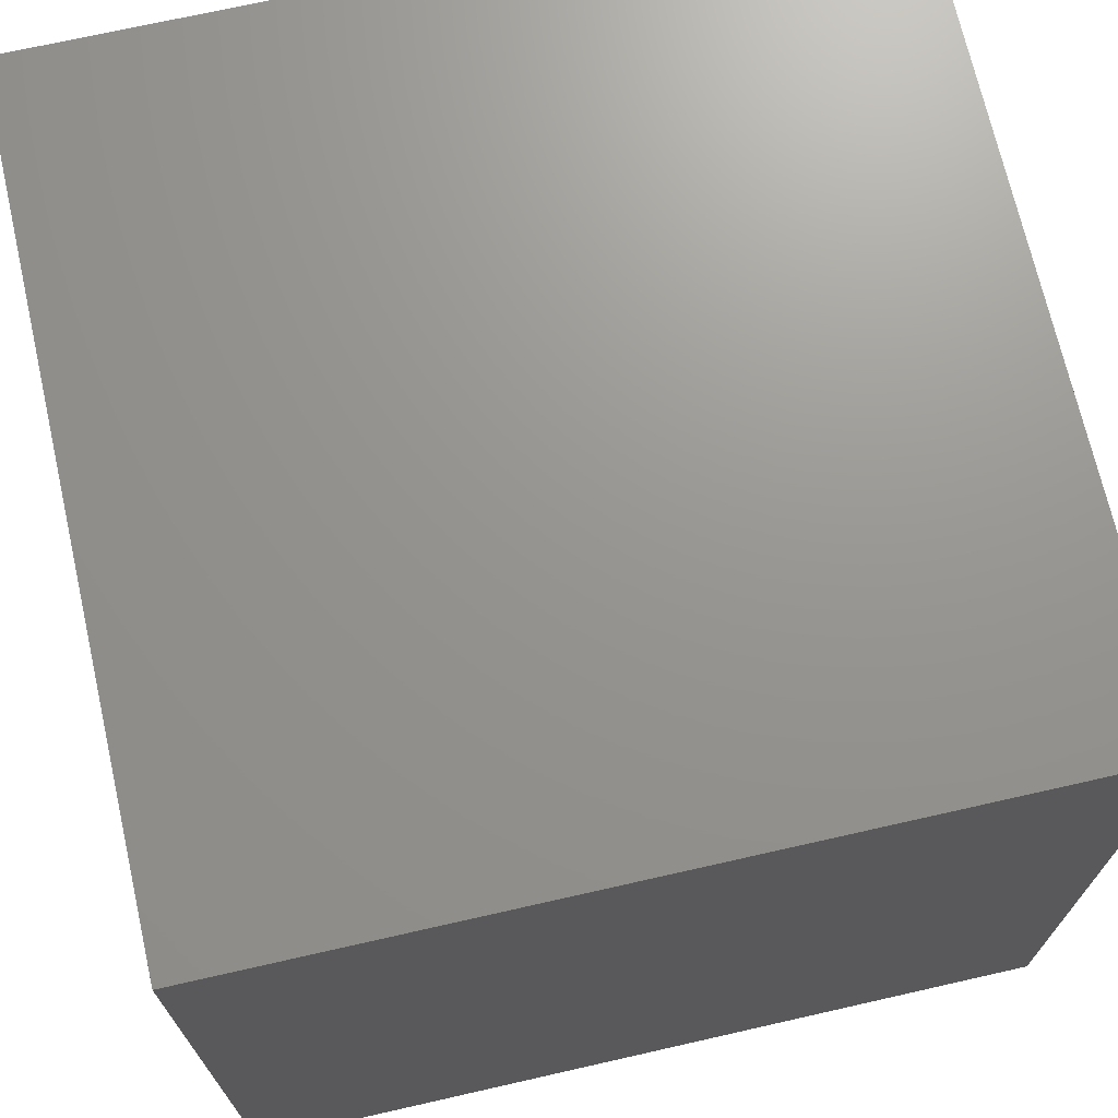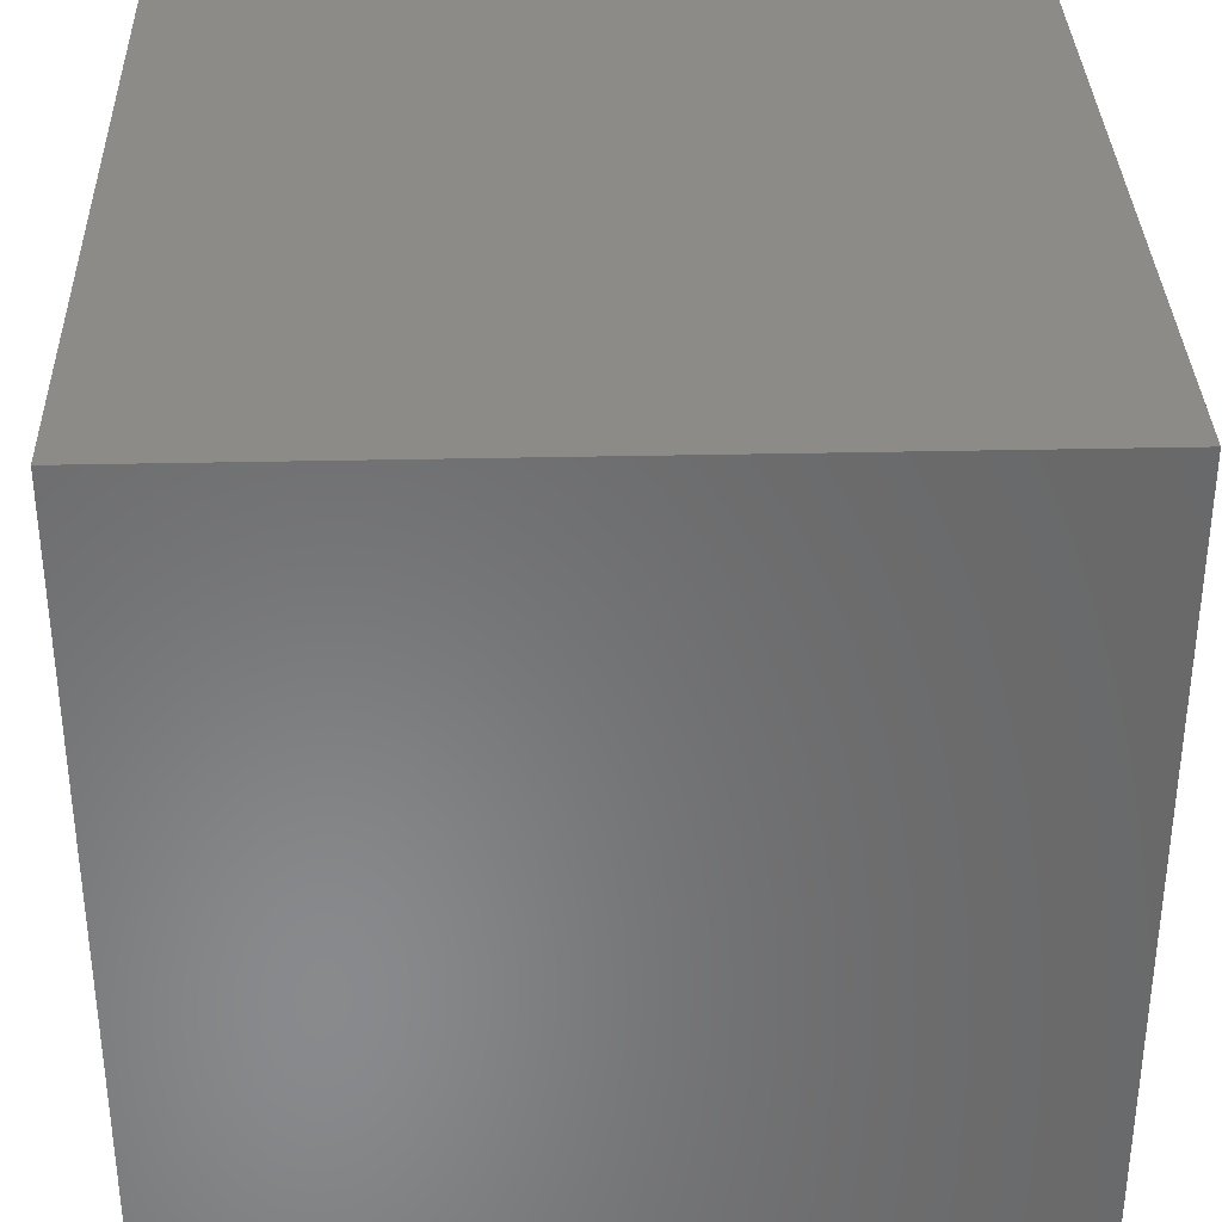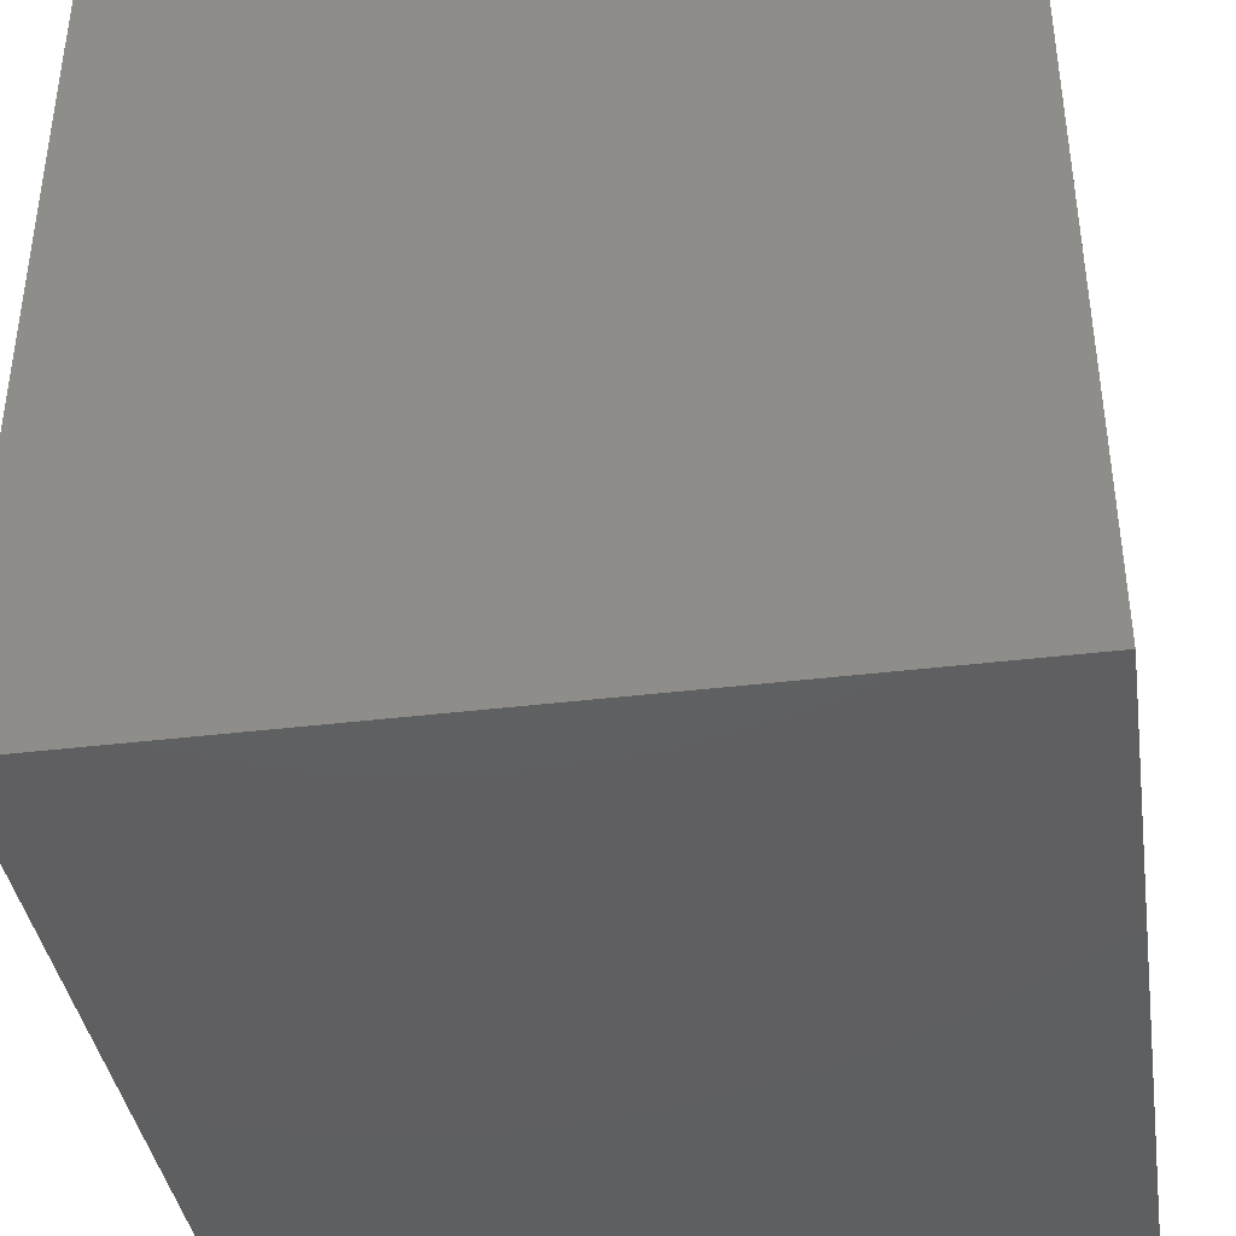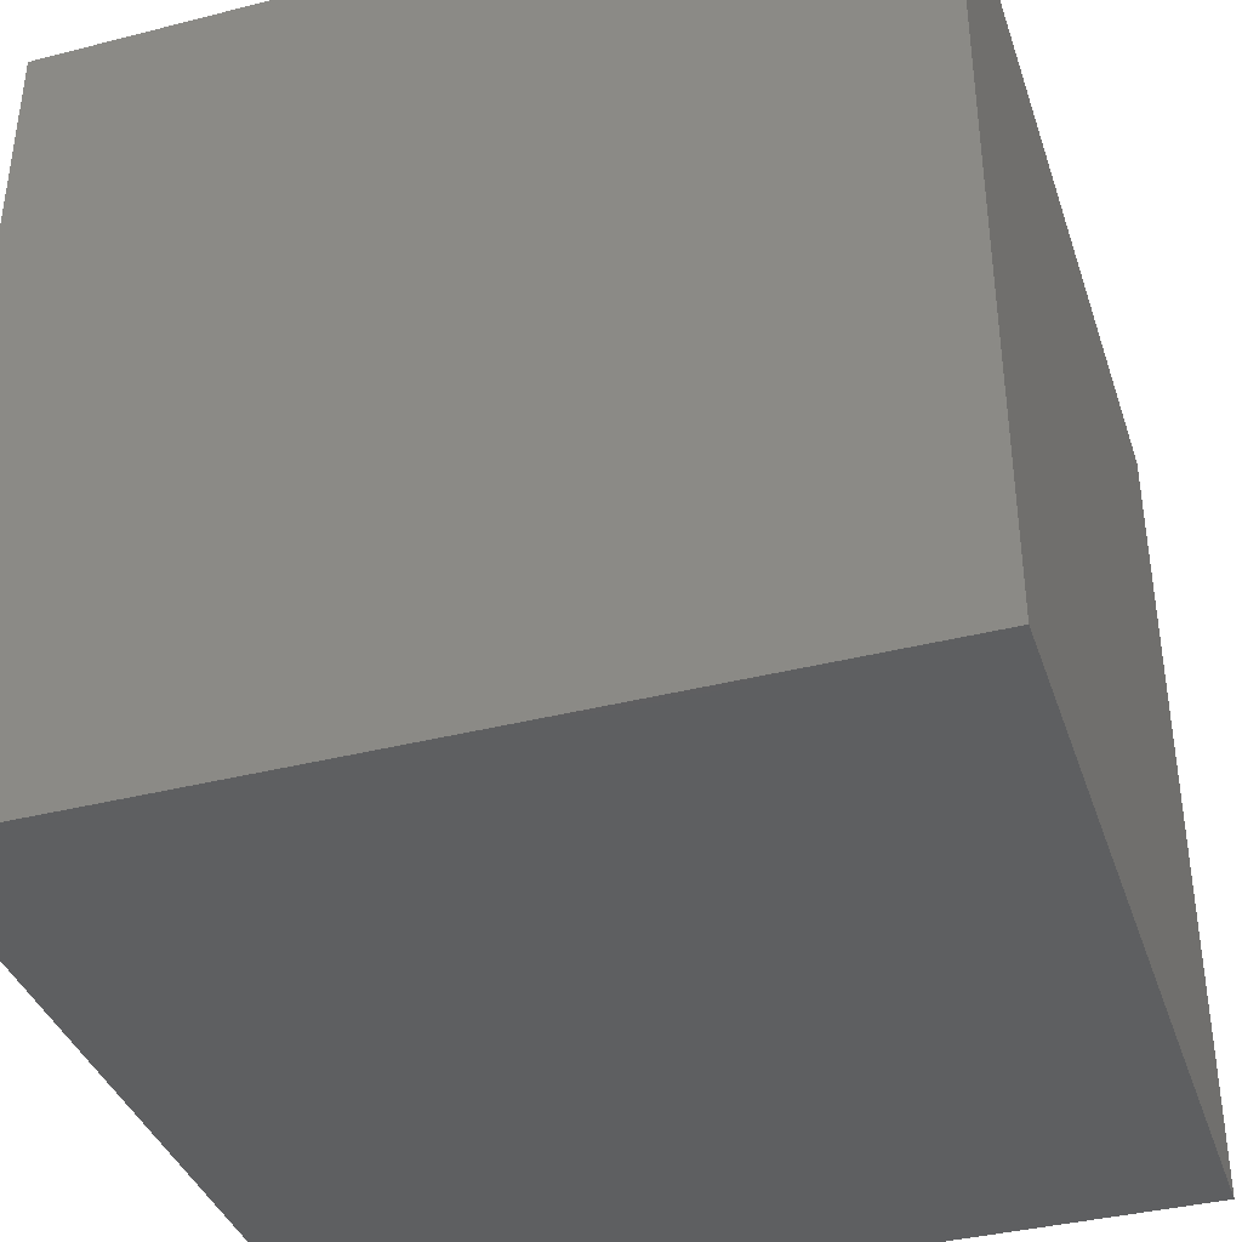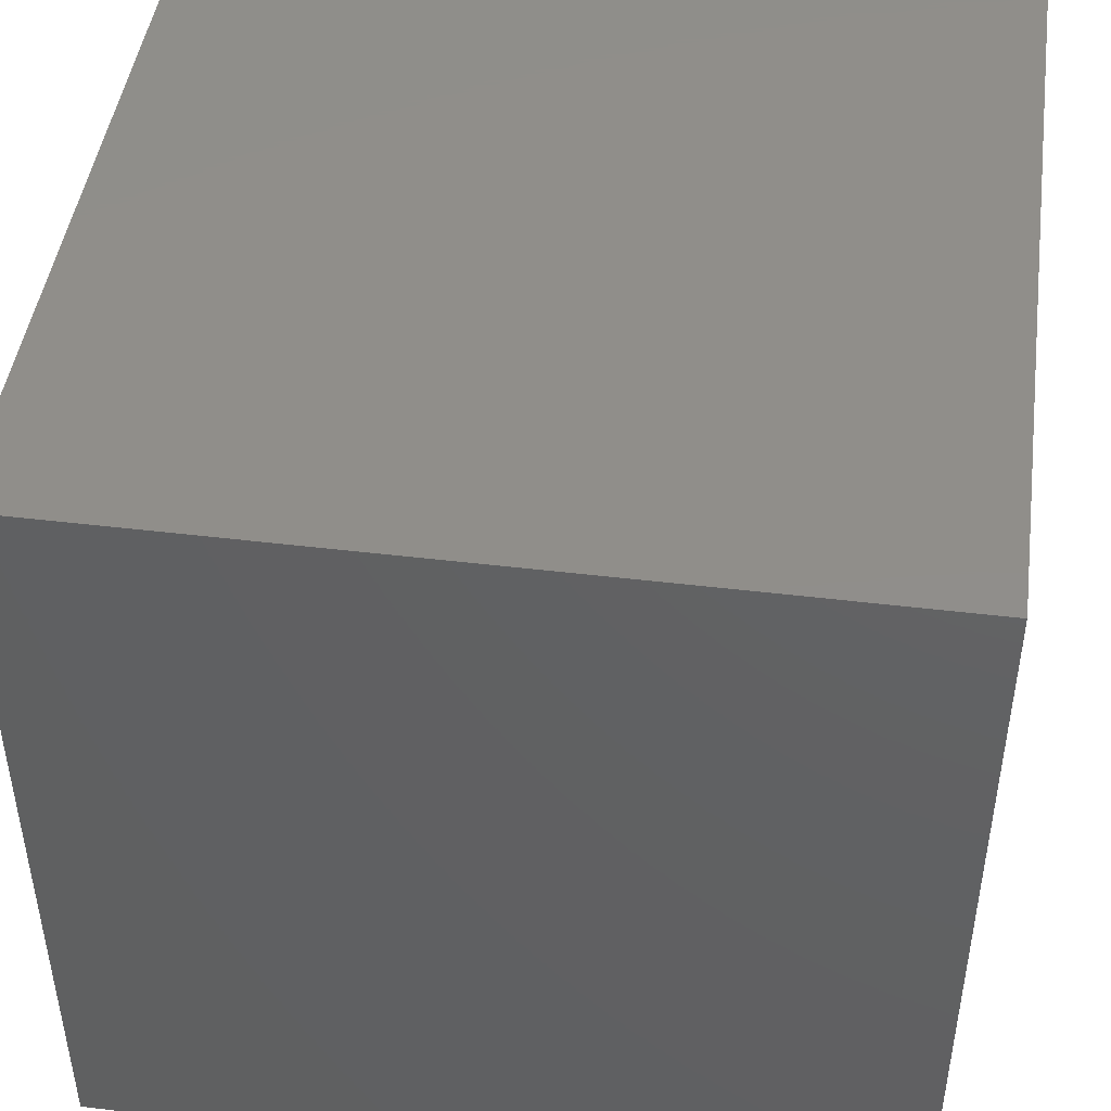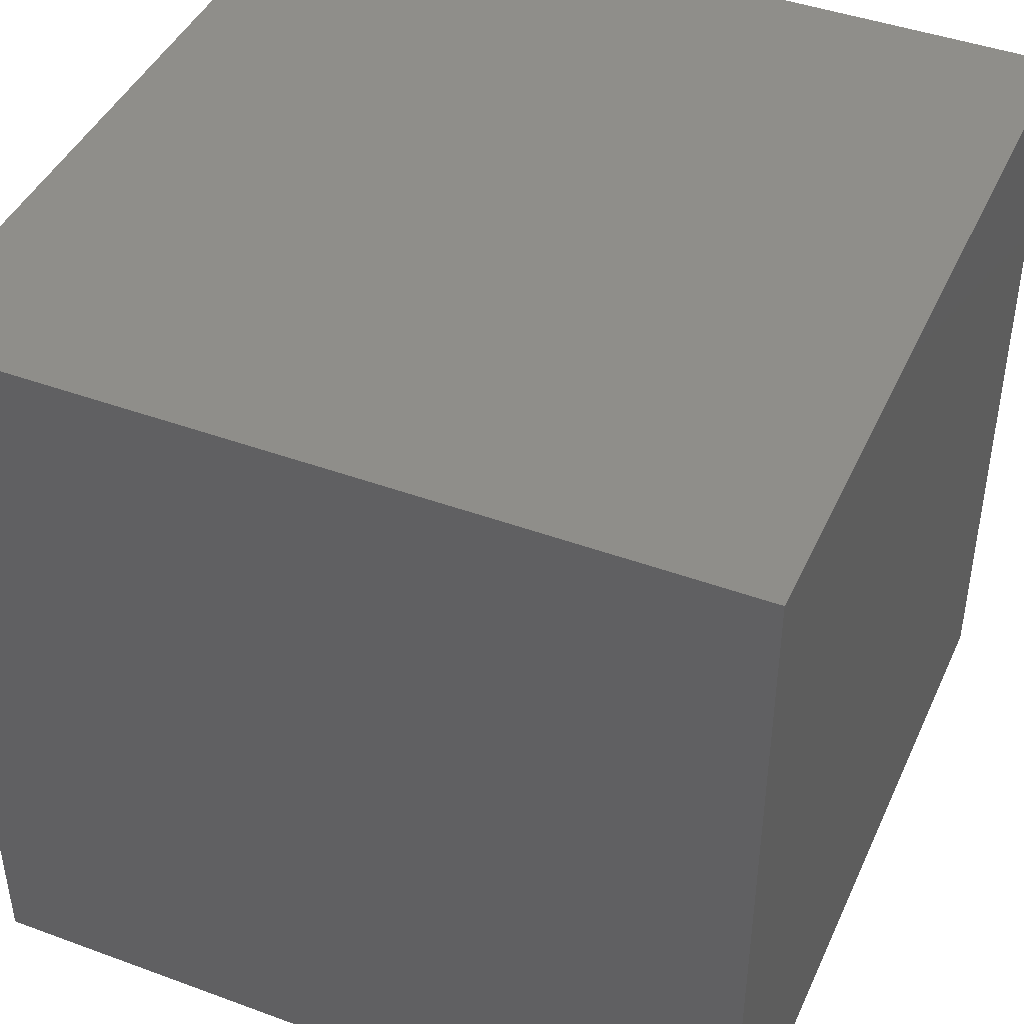
<metadata>
{"format":"stl","ext":"stl","renderer":"f3d","projection":"perspective","resolution":1024,"background":"white","views":[{"elev":70.7,"azim":-12.8,"up":"+Z"},{"elev":34.4,"azim":88.3,"up":"+Y"},{"elev":-39.4,"azim":-81.4,"up":"+Z"},{"elev":-38.3,"azim":107.8,"up":"+Y"},{"elev":45.9,"azim":-82.1,"up":"+Z"},{"elev":43.5,"azim":23.4,"up":"+Z"}]}
</metadata>
<code>
# stl→obj: 8 verts, 12 faces
v 7 4 -4
v 6 4 -4
v 7 3 -4
v 6 3 -4
v 7 3 -5
v 6 3 -5
v 7 4 -5
v 6 4 -5
f 1 2 3
f 3 2 4
f 5 6 7
f 7 6 8
f 4 6 3
f 3 6 5
f 2 8 4
f 4 8 6
f 1 7 2
f 2 7 8
f 3 5 1
f 1 5 7

</code>
